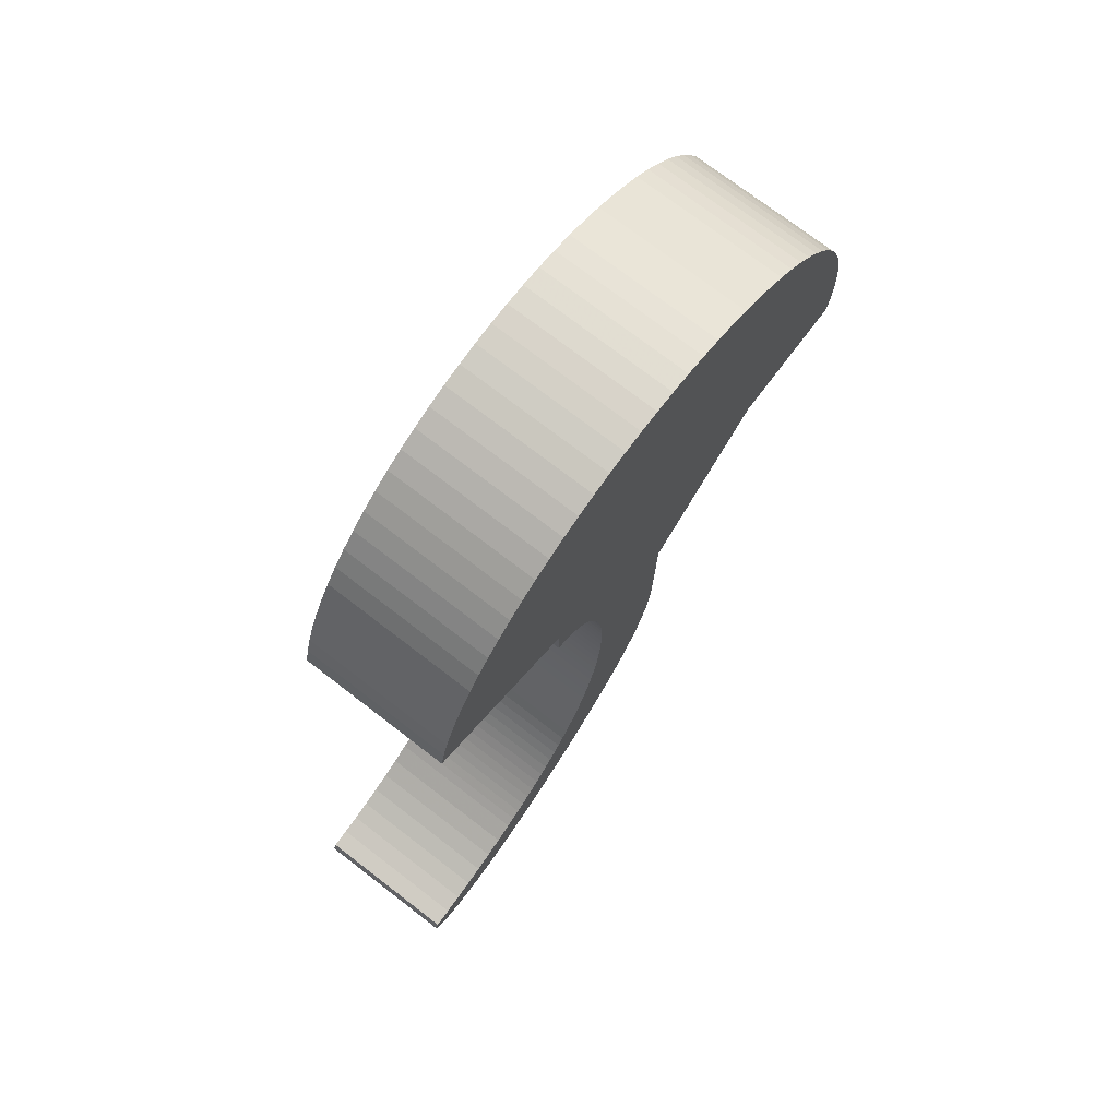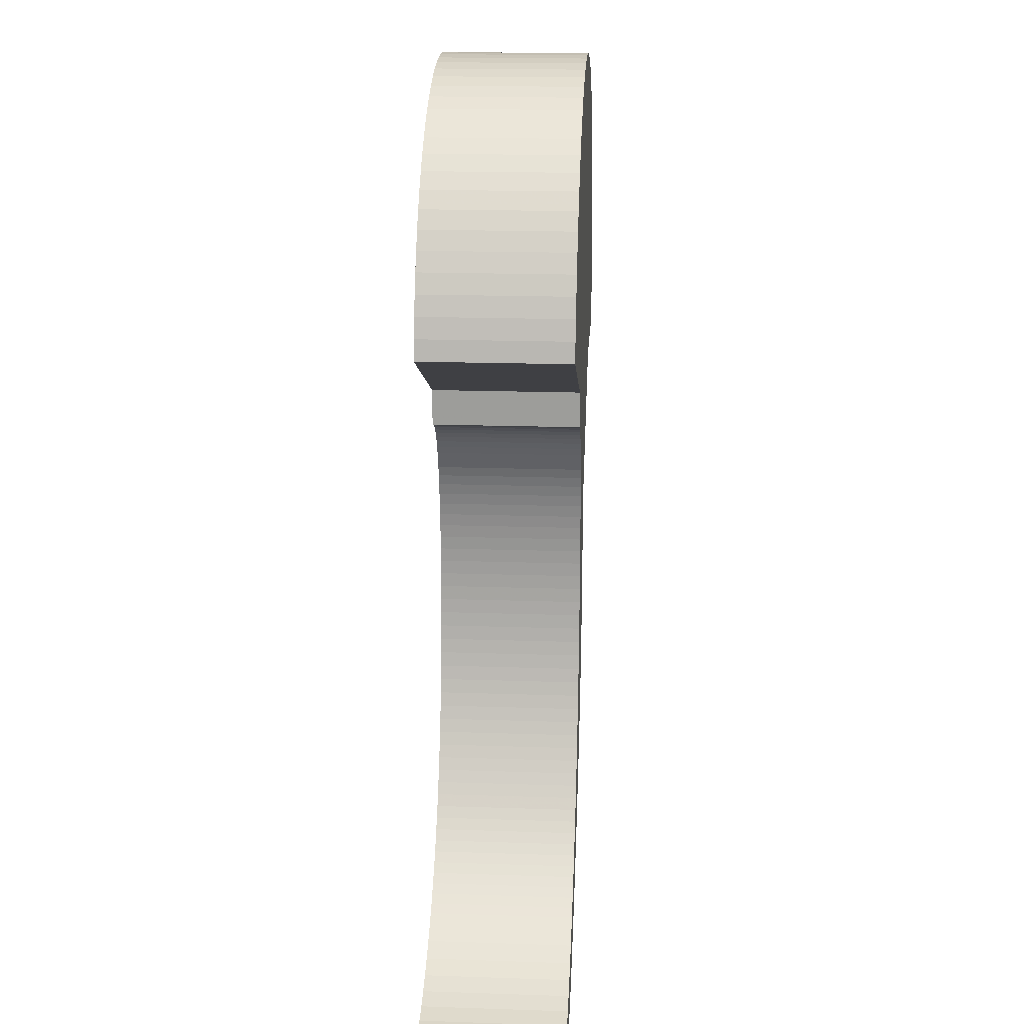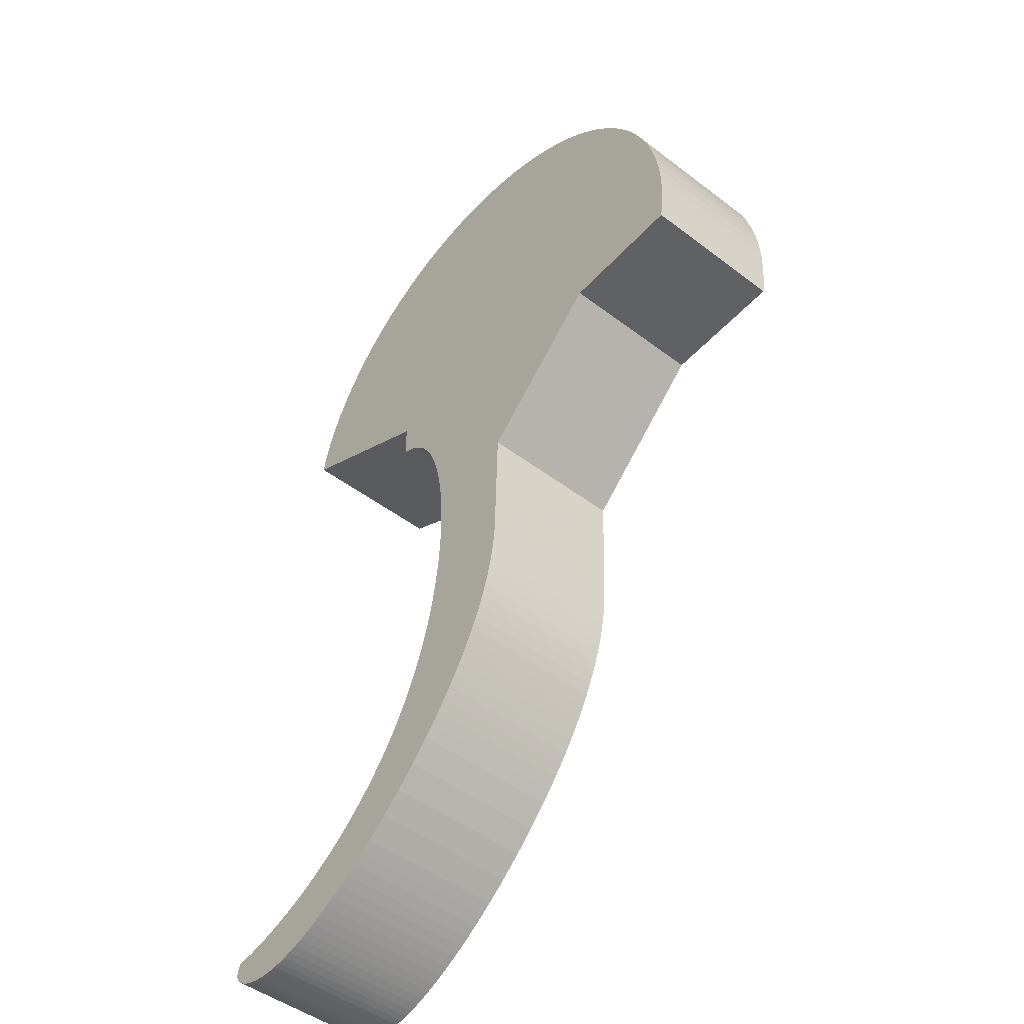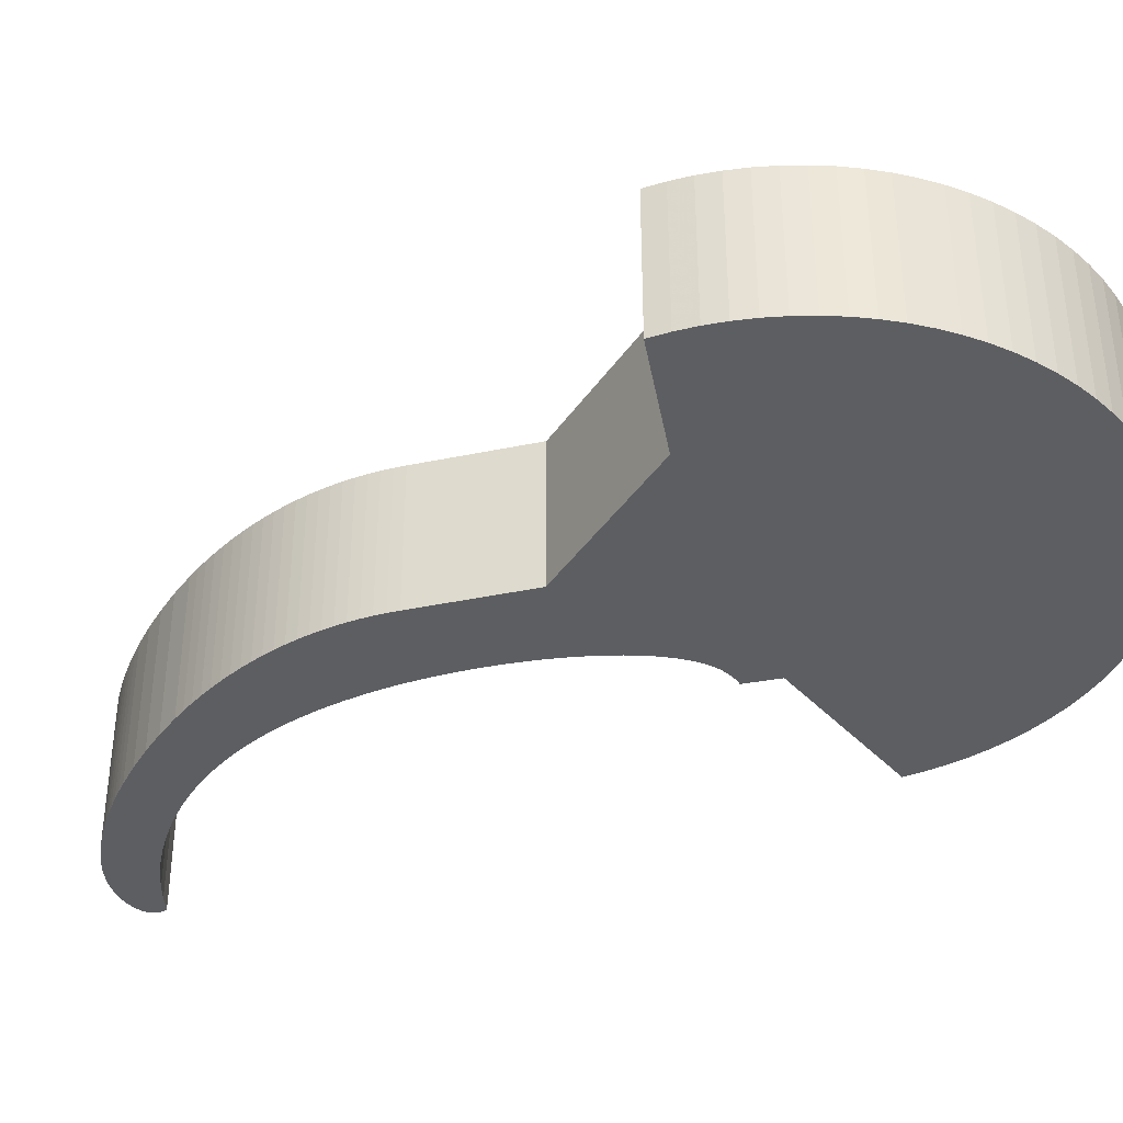
<metadata>
{"format":"obj","ext":"obj","renderer":"f3d","projection":"perspective","resolution":1024,"background":"white","views":[{"elev":73.5,"azim":-52.4,"up":"+Y"},{"elev":19.1,"azim":-86.4,"up":"+Y"},{"elev":-47.2,"azim":49.2,"up":"+Y"},{"elev":-38.4,"azim":103.2,"up":"+Z"}]}
</metadata>
<code>
g trigger_body
v 8 24.6 -4
v 7.97 23.99 -4
v 7.914 23.39 -4
v 7.833 22.78 -4
v 7.727 22.18 -4
v 7.596 21.57 -4
v 7.439 20.97 -4
v 7.257 20.37 -4
v 7.05 19.76 -4
v 6.817 19.16 -4
v 6.56 18.56 -4
v 6.277 17.97 -4
v 5.969 17.37 -4
v 5.637 16.78 -4
v 5.281 16.19 -4
v 4.902 15.6 -4
v 4.5 15.02 -4
v 4.075 14.44 -4
v 3.63 13.87 -4
v 3.164 13.31 -4
v 2.68 12.75 -4
v 1.661 11.66 -4
v 0.5863 10.62 -4
v -0.5276 9.643 -4
v -1.664 8.732 -4
v -2.234 8.307 -4
v -2.804 7.904 -4
v -3.37 7.525 -4
v -3.93 7.17 -4
v -4.482 6.842 -4
v -5.025 6.54 -4
v -5.556 6.266 -4
v -6.073 6.019 -4
v -6.576 5.802 -4
v -7.061 5.613 -4
v -7.529 5.453 -4
v -7.979 5.321 -4
v -8.409 5.216 -4
v -8.819 5.137 -4
v -9.21 5.083 -4
v -9.58 5.053 -4
v -9.93 5.044 -4
v -10.26 5.055 -4
v -10.57 5.084 -4
v -10.86 5.129 -4
v -11.13 5.188 -4
v -11.38 5.26 -4
v -11.61 5.343 -4
v -11.82 5.436 -4
v -12.01 5.537 -4
v -12.18 5.645 -4
v -12.33 5.759 -4
v -12.45 5.879 -4
v -12.54 6.005 -4
v -12.62 6.135 -4
v -12.66 6.269 -4
v -12.68 6.407 -4
v -12.68 6.55 -4
v -12.64 6.696 -4
v -12.59 6.846 -4
v -12.5 7 -4
v -11.48 7.181 -4
v -10.46 7.429 -4
v -9.442 7.745 -4
v -8.43 8.128 -4
v -7.423 8.582 -4
v -6.424 9.108 -4
v -5.436 9.708 -4
v -4.947 10.04 -4
v -4.463 10.39 -4
v -3.985 10.75 -4
v -3.512 11.14 -4
v -3.048 11.56 -4
v -2.591 11.99 -4
v -2.144 12.45 -4
v -1.708 12.92 -4
v -1.283 13.43 -4
v -0.8718 13.95 -4
v -0.4743 14.5 -4
v -0.09213 15.07 -4
v 0.2737 15.67 -4
v 0.6221 16.29 -4
v 0.9521 16.93 -4
v 1.263 17.6 -4
v 1.553 18.28 -4
v 1.822 18.99 -4
v 2.07 19.71 -4
v 2.296 20.46 -4
v 2.499 21.21 -4
v 2.679 21.98 -4
v 2.837 22.76 -4
v 2.972 23.55 -4
v 3.084 24.34 -4
v 3.174 25.13 -4
v 3.241 25.93 -4
v 3.286 26.71 -4
v 3.31 27.49 -4
v 3.312 28.26 -4
v 3.294 29.02 -4
v 3.255 29.76 -4
v 3.196 30.47 -4
v 3.118 31.17 -4
v 3.022 31.83 -4
v 2.906 32.47 -4
v 2.773 33.08 -4
v 2.623 33.65 -4
v 2.455 34.19 -4
v 2.27 34.7 -4
v 2.07 35.16 -4
v 1.853 35.59 -4
v 1.62 35.97 -4
v 1.372 36.32 -4
v 1.108 36.63 -4
v 0.8284 36.89 -4
v 0.5338 37.12 -4
v 0.2241 37.3 -4
v -0.1007 37.45 -4
v -0.4406 37.55 -4
v -0.4406 39.5 -4
v -9.227 43.44 -4
v -8.999 44.52 -4
v -8.697 45.58 -4
v -8.321 46.62 -4
v -7.873 47.63 -4
v -7.356 48.61 -4
v -6.772 49.55 -4
v -6.123 50.45 -4
v -5.414 51.3 -4
v -4.647 52.09 -4
v -3.827 52.84 -4
v -2.957 53.52 -4
v -2.041 54.14 -4
v -1.084 54.7 -4
v -0.091 55.18 -4
v 0.9337 55.6 -4
v 1.985 55.94 -4
v 3.058 56.21 -4
v 4.147 56.41 -4
v 5.247 56.53 -4
v 6.352 56.57 -4
v 7.458 56.53 -4
v 8.558 56.42 -4
v 9.648 56.23 -4
v 10.72 55.96 -4
v 11.77 55.62 -4
v 12.8 55.21 -4
v 13.8 54.73 -4
v 14.76 54.18 -4
v 15.67 53.56 -4
v 16.55 52.88 -4
v 17.37 52.14 -4
v 18.14 51.35 -4
v 18.85 50.5 -4
v 19.51 49.61 -4
v 20.09 48.67 -4
v 20.62 47.7 -4
v 21.07 46.69 -4
v 21.45 45.65 -4
v 21.76 44.59 -4
v 21.99 43.5 -4
v 22.14 42.41 -4
v 22.22 41.31 -4
v 22.23 40.2 -4
v 22.15 39.1 -4
v 22 38 -4
v 15.28 37.64 -4
v 8.186 30.93 -4
v -12.5 7 4
v -11.48 7.181 4
v -10.46 7.429 4
v -9.442 7.745 4
v -8.43 8.128 4
v -7.423 8.582 4
v -6.424 9.108 4
v -5.436 9.708 4
v -4.947 10.04 4
v -4.463 10.39 4
v -3.985 10.75 4
v -3.512 11.14 4
v -3.048 11.56 4
v -2.591 11.99 4
v -2.144 12.45 4
v -1.708 12.92 4
v -1.283 13.43 4
v -0.8718 13.95 4
v -0.4743 14.5 4
v -0.09213 15.07 4
v 0.2737 15.67 4
v 0.6221 16.29 4
v 0.9521 16.93 4
v 1.263 17.6 4
v 1.553 18.28 4
v 1.822 18.99 4
v 2.07 19.71 4
v 2.296 20.46 4
v 2.499 21.21 4
v 2.679 21.98 4
v 2.837 22.76 4
v 2.972 23.55 4
v 3.084 24.34 4
v 3.174 25.13 4
v 3.241 25.93 4
v 3.286 26.71 4
v 3.31 27.49 4
v 3.312 28.26 4
v 3.294 29.02 4
v 3.255 29.76 4
v 3.196 30.47 4
v 3.118 31.17 4
v 3.022 31.83 4
v 2.906 32.47 4
v 2.773 33.08 4
v 2.623 33.65 4
v 2.455 34.19 4
v 2.27 34.7 4
v 2.07 35.16 4
v 1.853 35.59 4
v 1.62 35.97 4
v 1.372 36.32 4
v 1.108 36.63 4
v 0.8284 36.89 4
v 0.5338 37.12 4
v 0.2241 37.3 4
v -0.1007 37.45 4
v -0.4406 37.55 4
v -0.4406 39.5 4
v -9.227 43.44 4
v -8.999 44.52 4
v -8.697 45.58 4
v -8.321 46.62 4
v -7.873 47.63 4
v -7.356 48.61 4
v -6.772 49.55 4
v -6.123 50.45 4
v -5.414 51.3 4
v -4.647 52.09 4
v -3.827 52.84 4
v -2.957 53.52 4
v -2.041 54.14 4
v -1.084 54.7 4
v -0.091 55.18 4
v 0.9337 55.6 4
v 1.985 55.94 4
v 3.058 56.21 4
v 4.147 56.41 4
v 5.247 56.53 4
v 6.352 56.57 4
v 7.458 56.53 4
v 8.558 56.42 4
v 9.648 56.23 4
v 10.72 55.96 4
v 11.77 55.62 4
v 12.8 55.21 4
v 13.8 54.73 4
v 14.76 54.18 4
v 15.67 53.56 4
v 16.55 52.88 4
v 17.37 52.14 4
v 18.14 51.35 4
v 18.85 50.5 4
v 19.51 49.61 4
v 20.09 48.67 4
v 20.62 47.7 4
v 21.07 46.69 4
v 21.45 45.65 4
v 21.76 44.59 4
v 21.99 43.5 4
v 22.14 42.41 4
v 22.22 41.31 4
v 22.23 40.2 4
v 22.15 39.1 4
v 22 38 4
v 15.28 37.64 4
v 8.186 30.93 4
v 8 24.6 4
v 7.97 23.99 4
v 7.914 23.39 4
v 7.833 22.78 4
v 7.727 22.18 4
v 7.596 21.57 4
v 7.439 20.97 4
v 7.257 20.37 4
v 7.05 19.76 4
v 6.817 19.16 4
v 6.56 18.56 4
v 6.277 17.97 4
v 5.969 17.37 4
v 5.637 16.78 4
v 5.281 16.19 4
v 4.902 15.6 4
v 4.5 15.02 4
v 4.075 14.44 4
v 3.63 13.87 4
v 3.164 13.31 4
v 2.68 12.75 4
v 1.661 11.66 4
v 0.5863 10.62 4
v -0.5276 9.643 4
v -1.664 8.732 4
v -2.234 8.307 4
v -2.804 7.904 4
v -3.37 7.525 4
v -3.93 7.17 4
v -4.482 6.842 4
v -5.025 6.54 4
v -5.556 6.266 4
v -6.073 6.019 4
v -6.576 5.802 4
v -7.061 5.613 4
v -7.529 5.453 4
v -7.979 5.321 4
v -8.409 5.216 4
v -8.819 5.137 4
v -9.21 5.083 4
v -9.58 5.053 4
v -9.93 5.044 4
v -10.26 5.055 4
v -10.57 5.084 4
v -10.86 5.129 4
v -11.13 5.188 4
v -11.38 5.26 4
v -11.61 5.343 4
v -11.82 5.436 4
v -12.01 5.537 4
v -12.18 5.645 4
v -12.33 5.759 4
v -12.45 5.879 4
v -12.54 6.005 4
v -12.62 6.135 4
v -12.66 6.269 4
v -12.68 6.407 4
v -12.68 6.55 4
v -12.64 6.696 4
v -12.59 6.846 4
f 2 94 1
f 1 94 95
f 1 95 96
f 2 3 94
f 94 3 93
f 93 3 4
f 93 4 5
f 93 5 92
f 92 5 6
f 92 6 7
f 92 7 91
f 91 7 8
f 91 8 9
f 91 9 90
f 90 9 10
f 90 10 11
f 90 11 89
f 89 11 12
f 89 12 88
f 88 12 13
f 88 13 14
f 88 14 87
f 87 14 15
f 87 15 86
f 86 15 16
f 86 16 17
f 86 17 85
f 85 17 18
f 85 18 84
f 84 18 19
f 84 19 83
f 83 19 20
f 83 20 82
f 82 20 21
f 82 21 81
f 81 21 22
f 81 22 80
f 80 22 79
f 79 22 78
f 78 22 77
f 77 22 23
f 77 23 76
f 76 23 75
f 75 23 74
f 74 23 73
f 73 23 72
f 72 23 71
f 71 23 70
f 70 23 24
f 70 24 69
f 69 24 68
f 68 24 67
f 67 24 25
f 67 25 66
f 66 25 26
f 66 26 65
f 65 26 27
f 65 27 64
f 64 27 28
f 64 28 63
f 63 28 29
f 63 29 62
f 62 29 61
f 61 29 30
f 61 30 60
f 60 30 59
f 59 30 31
f 59 31 58
f 58 31 57
f 57 31 32
f 57 32 56
f 56 32 55
f 55 32 33
f 55 33 54
f 54 33 34
f 54 34 53
f 53 34 52
f 52 34 35
f 52 35 51
f 51 35 50
f 50 35 36
f 50 36 49
f 49 36 37
f 49 37 48
f 48 37 47
f 47 37 38
f 47 38 46
f 46 38 39
f 46 39 45
f 45 39 40
f 45 40 44
f 44 40 43
f 43 40 41
f 43 41 42
f 96 97 1
f 1 97 98
f 1 98 167
f 167 98 99
f 167 99 100
f 100 101 167
f 167 101 102
f 167 102 103
f 103 104 167
f 167 104 105
f 167 105 106
f 106 107 167
f 167 107 108
f 167 108 109
f 109 110 167
f 167 110 142
f 167 142 166
f 166 142 143
f 166 143 144
f 110 111 142
f 142 111 141
f 141 111 112
f 141 112 140
f 140 112 119
f 140 119 139
f 139 119 138
f 138 119 137
f 137 119 136
f 136 119 135
f 135 119 134
f 134 119 133
f 133 119 132
f 132 119 131
f 131 119 130
f 130 119 129
f 129 119 128
f 128 119 127
f 127 119 126
f 126 119 125
f 125 119 124
f 124 119 123
f 123 119 122
f 122 119 121
f 121 119 120
f 112 113 119
f 119 113 114
f 119 114 115
f 115 116 119
f 119 116 117
f 119 117 118
f 144 145 166
f 166 145 146
f 166 146 147
f 147 148 166
f 166 148 149
f 166 149 150
f 150 151 166
f 166 151 152
f 166 152 153
f 153 154 166
f 166 154 155
f 166 155 156
f 156 157 166
f 166 157 158
f 166 158 159
f 159 160 166
f 166 160 161
f 166 161 162
f 162 163 166
f 166 163 164
f 166 164 165
f 168 169 61
f 61 169 62
f 62 169 170
f 62 170 63
f 63 170 171
f 63 171 64
f 64 171 172
f 64 172 65
f 65 172 173
f 65 173 66
f 66 173 174
f 66 174 67
f 67 174 175
f 67 175 68
f 68 175 176
f 68 176 69
f 69 176 177
f 69 177 70
f 70 177 178
f 70 178 71
f 71 178 179
f 71 179 72
f 72 179 180
f 72 180 73
f 73 180 181
f 73 181 74
f 74 181 182
f 74 182 75
f 75 182 183
f 75 183 76
f 76 183 184
f 76 184 77
f 77 184 185
f 77 185 78
f 78 185 186
f 78 186 79
f 79 186 187
f 79 187 80
f 80 187 188
f 80 188 81
f 81 188 189
f 81 189 82
f 82 189 190
f 82 190 83
f 83 190 191
f 83 191 84
f 84 191 192
f 84 192 85
f 85 192 193
f 85 193 86
f 86 193 194
f 86 194 87
f 87 194 195
f 87 195 88
f 88 195 196
f 88 196 89
f 89 196 197
f 89 197 90
f 90 197 198
f 90 198 91
f 91 198 199
f 91 199 92
f 92 199 200
f 92 200 93
f 93 200 201
f 93 201 94
f 94 201 202
f 94 202 95
f 95 202 203
f 95 203 96
f 96 203 204
f 96 204 97
f 97 204 205
f 97 205 98
f 98 205 206
f 98 206 99
f 99 206 207
f 99 207 100
f 100 207 208
f 100 208 101
f 101 208 209
f 101 209 102
f 102 209 210
f 102 210 103
f 103 210 211
f 103 211 104
f 104 211 212
f 104 212 105
f 105 212 213
f 105 213 106
f 106 213 214
f 106 214 107
f 107 214 215
f 107 215 108
f 108 215 216
f 108 216 109
f 109 216 217
f 109 217 110
f 110 217 218
f 110 218 111
f 111 218 219
f 111 219 112
f 112 219 220
f 112 220 113
f 113 220 221
f 113 221 114
f 114 221 222
f 114 222 115
f 115 222 223
f 115 223 116
f 116 223 224
f 116 224 117
f 117 224 225
f 117 225 118
f 225 226 118
f 118 226 119
f 226 227 119
f 119 227 120
f 227 228 120
f 120 228 121
f 121 228 229
f 121 229 122
f 122 229 230
f 122 230 123
f 123 230 231
f 123 231 124
f 124 231 232
f 124 232 125
f 125 232 233
f 125 233 126
f 126 233 234
f 126 234 127
f 127 234 235
f 127 235 128
f 128 235 236
f 128 236 129
f 129 236 237
f 129 237 130
f 130 237 238
f 130 238 131
f 131 238 239
f 131 239 132
f 132 239 240
f 132 240 133
f 133 240 241
f 133 241 134
f 134 241 242
f 134 242 135
f 135 242 243
f 135 243 136
f 136 243 244
f 136 244 137
f 137 244 245
f 137 245 138
f 138 245 246
f 138 246 139
f 139 246 247
f 139 247 140
f 140 247 248
f 140 248 141
f 141 248 249
f 141 249 142
f 142 249 250
f 142 250 143
f 143 250 251
f 143 251 144
f 144 251 252
f 144 252 145
f 145 252 253
f 145 253 146
f 146 253 254
f 146 254 147
f 147 254 255
f 147 255 148
f 148 255 256
f 148 256 149
f 149 256 257
f 149 257 150
f 150 257 258
f 150 258 151
f 151 258 259
f 151 259 152
f 152 259 260
f 152 260 153
f 153 260 261
f 153 261 154
f 154 261 262
f 154 262 155
f 155 262 263
f 155 263 156
f 156 263 264
f 156 264 157
f 157 264 265
f 157 265 158
f 158 265 266
f 158 266 159
f 159 266 267
f 159 267 160
f 160 267 268
f 160 268 161
f 161 268 269
f 161 269 162
f 162 269 270
f 162 270 163
f 163 270 271
f 163 271 164
f 164 271 272
f 164 272 165
f 272 273 165
f 165 273 166
f 273 274 166
f 166 274 167
f 274 275 167
f 167 275 1
f 275 276 1
f 1 276 2
f 2 276 277
f 2 277 3
f 3 277 278
f 3 278 4
f 4 278 279
f 4 279 5
f 5 279 280
f 5 280 6
f 6 280 281
f 6 281 7
f 7 281 282
f 7 282 8
f 8 282 283
f 8 283 9
f 9 283 284
f 9 284 10
f 10 284 285
f 10 285 11
f 11 285 286
f 11 286 12
f 12 286 287
f 12 287 13
f 13 287 288
f 13 288 14
f 14 288 289
f 14 289 15
f 15 289 290
f 15 290 16
f 16 290 291
f 16 291 17
f 17 291 292
f 17 292 18
f 18 292 293
f 18 293 19
f 19 293 294
f 19 294 20
f 20 294 295
f 20 295 21
f 21 295 296
f 21 296 22
f 22 296 297
f 22 297 23
f 23 297 298
f 23 298 24
f 24 298 299
f 24 299 25
f 25 299 300
f 25 300 26
f 26 300 301
f 26 301 27
f 27 301 302
f 27 302 28
f 28 302 303
f 28 303 29
f 29 303 304
f 29 304 30
f 30 304 305
f 30 305 31
f 31 305 306
f 31 306 32
f 32 306 307
f 32 307 33
f 33 307 308
f 33 308 34
f 34 308 309
f 34 309 35
f 35 309 310
f 35 310 36
f 36 310 311
f 36 311 37
f 37 311 312
f 37 312 38
f 38 312 313
f 38 313 39
f 39 313 314
f 39 314 40
f 40 314 315
f 40 315 41
f 41 315 316
f 41 316 42
f 42 316 317
f 42 317 43
f 43 317 318
f 43 318 44
f 44 318 319
f 44 319 45
f 45 319 320
f 45 320 46
f 46 320 321
f 46 321 47
f 47 321 322
f 47 322 48
f 48 322 323
f 48 323 49
f 49 323 324
f 49 324 50
f 50 324 325
f 50 325 51
f 51 325 326
f 51 326 52
f 52 326 327
f 52 327 53
f 53 327 328
f 53 328 54
f 54 328 329
f 54 329 55
f 55 329 330
f 55 330 56
f 56 330 331
f 56 331 57
f 57 331 332
f 57 332 58
f 58 332 333
f 58 333 59
f 59 333 334
f 59 334 60
f 60 334 168
f 60 168 61
f 334 304 168
f 168 304 303
f 168 303 169
f 169 303 170
f 170 303 302
f 170 302 171
f 171 302 301
f 171 301 172
f 172 301 300
f 172 300 173
f 173 300 299
f 173 299 174
f 174 299 298
f 174 298 175
f 175 298 176
f 176 298 177
f 177 298 297
f 177 297 178
f 178 297 179
f 179 297 180
f 180 297 181
f 181 297 182
f 182 297 183
f 183 297 184
f 184 297 185
f 185 297 186
f 186 297 296
f 186 296 187
f 187 296 188
f 188 296 295
f 188 295 189
f 189 295 294
f 189 294 190
f 190 294 293
f 190 293 191
f 191 293 292
f 191 292 192
f 192 292 291
f 192 291 193
f 193 291 290
f 193 290 289
f 334 333 304
f 304 333 305
f 305 333 332
f 305 332 331
f 305 331 306
f 306 331 330
f 306 330 329
f 306 329 307
f 307 329 328
f 307 328 308
f 308 328 327
f 308 327 326
f 308 326 309
f 309 326 325
f 309 325 324
f 309 324 310
f 310 324 323
f 310 323 311
f 311 323 322
f 311 322 321
f 311 321 312
f 312 321 320
f 312 320 313
f 313 320 319
f 313 319 314
f 314 319 318
f 314 318 317
f 316 315 317
f 317 315 314
f 193 289 194
f 194 289 288
f 194 288 195
f 195 288 287
f 195 287 286
f 195 286 196
f 196 286 285
f 196 285 197
f 197 285 284
f 197 284 283
f 197 283 198
f 198 283 282
f 198 282 281
f 198 281 199
f 199 281 280
f 199 280 279
f 199 279 200
f 200 279 278
f 200 278 277
f 200 277 201
f 201 277 276
f 201 276 275
f 274 205 275
f 275 205 204
f 275 204 203
f 273 249 274
f 274 249 217
f 274 217 216
f 272 271 273
f 273 271 270
f 273 270 269
f 269 268 273
f 273 268 267
f 273 267 266
f 266 265 273
f 273 265 264
f 273 264 263
f 263 262 273
f 273 262 261
f 273 261 260
f 260 259 273
f 273 259 258
f 273 258 257
f 257 256 273
f 273 256 255
f 273 255 254
f 254 253 273
f 273 253 252
f 273 252 251
f 251 250 273
f 273 250 249
f 217 249 218
f 218 249 248
f 218 248 219
f 219 248 247
f 219 247 226
f 226 247 246
f 226 246 245
f 245 244 226
f 226 244 243
f 226 243 242
f 242 241 226
f 226 241 240
f 226 240 239
f 239 238 226
f 226 238 237
f 226 237 236
f 236 235 226
f 226 235 234
f 226 234 233
f 233 232 226
f 226 232 231
f 226 231 230
f 230 229 226
f 226 229 228
f 226 228 227
f 225 224 226
f 226 224 223
f 226 223 222
f 222 221 226
f 226 221 220
f 226 220 219
f 216 215 274
f 274 215 214
f 274 214 213
f 213 212 274
f 274 212 211
f 274 211 210
f 210 209 274
f 274 209 208
f 274 208 207
f 207 206 274
f 274 206 205
f 203 202 275
f 275 202 201

</code>
